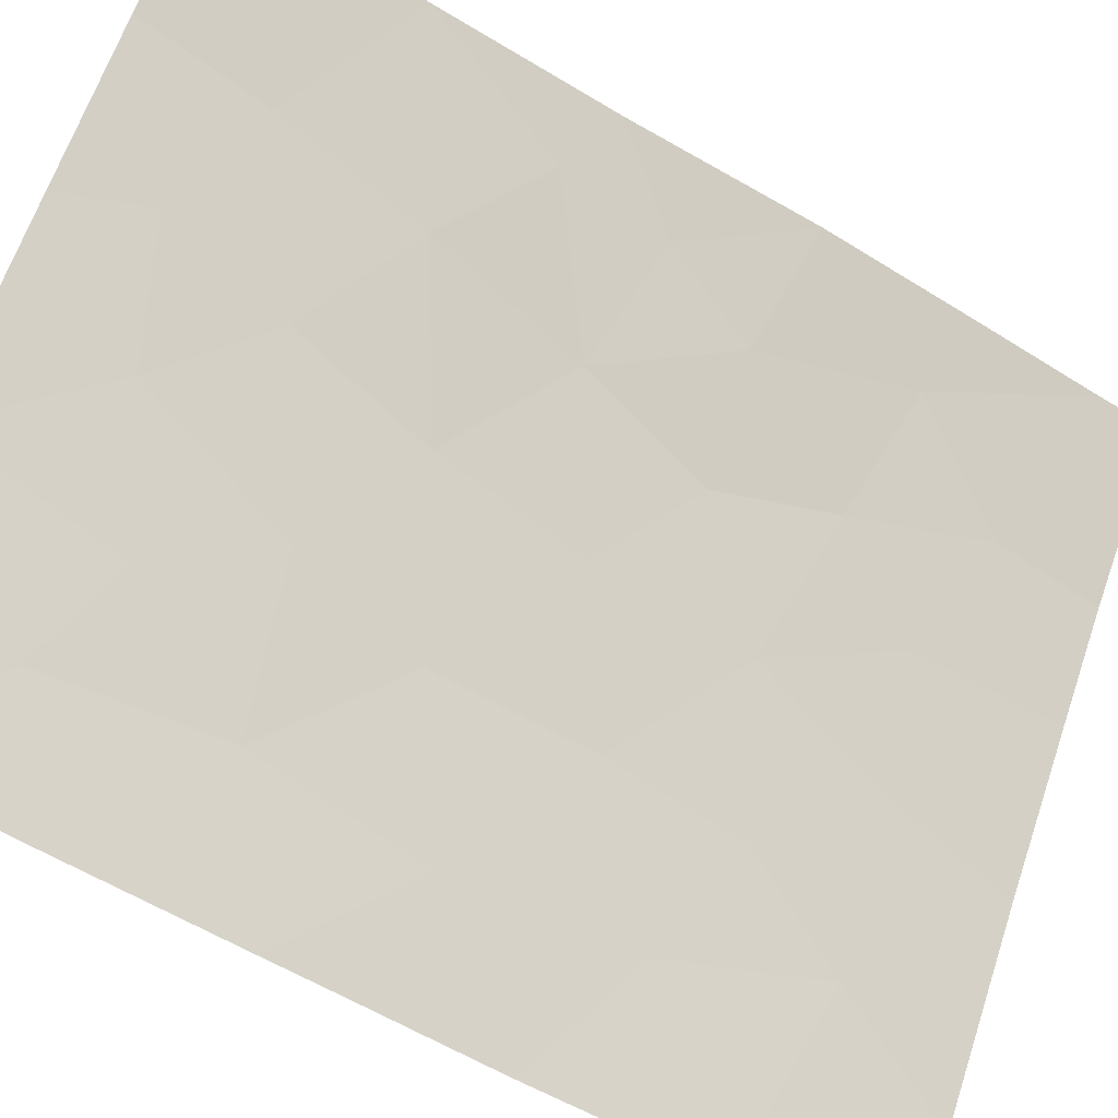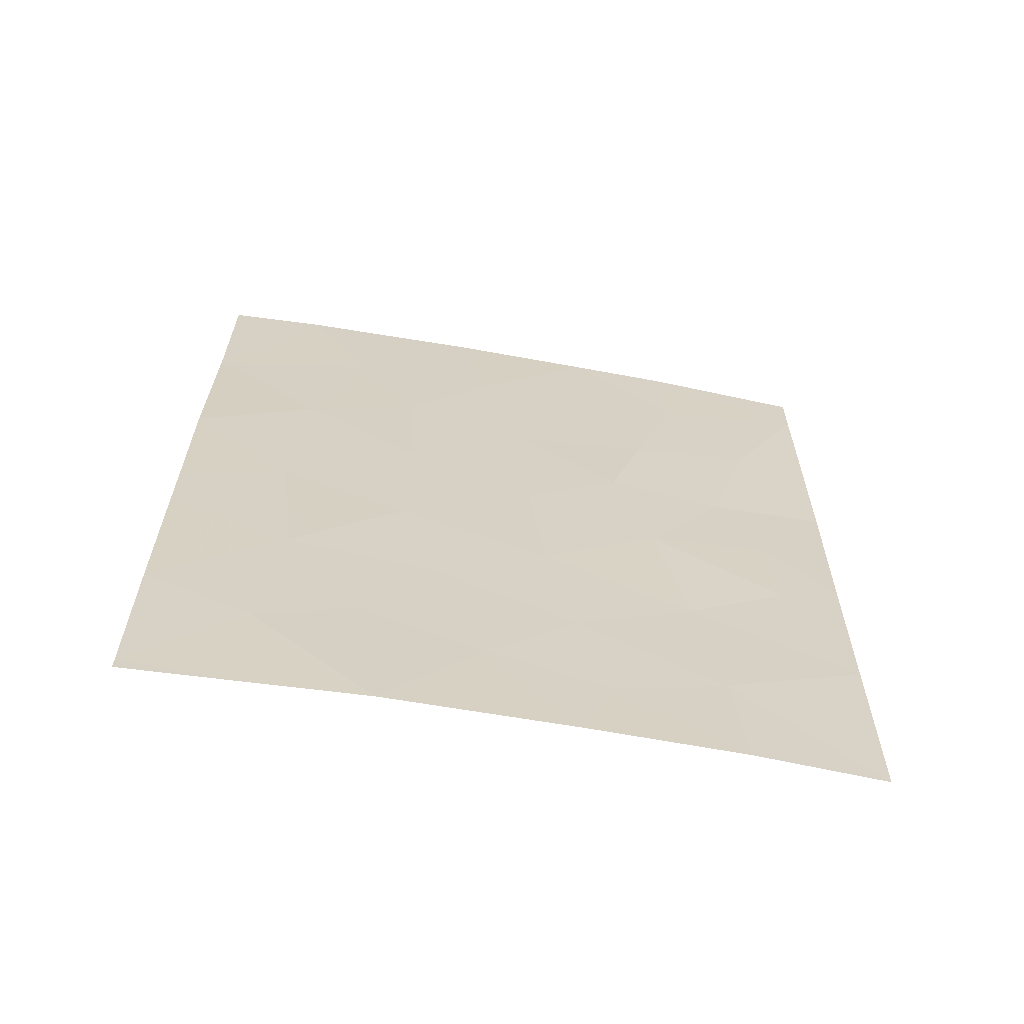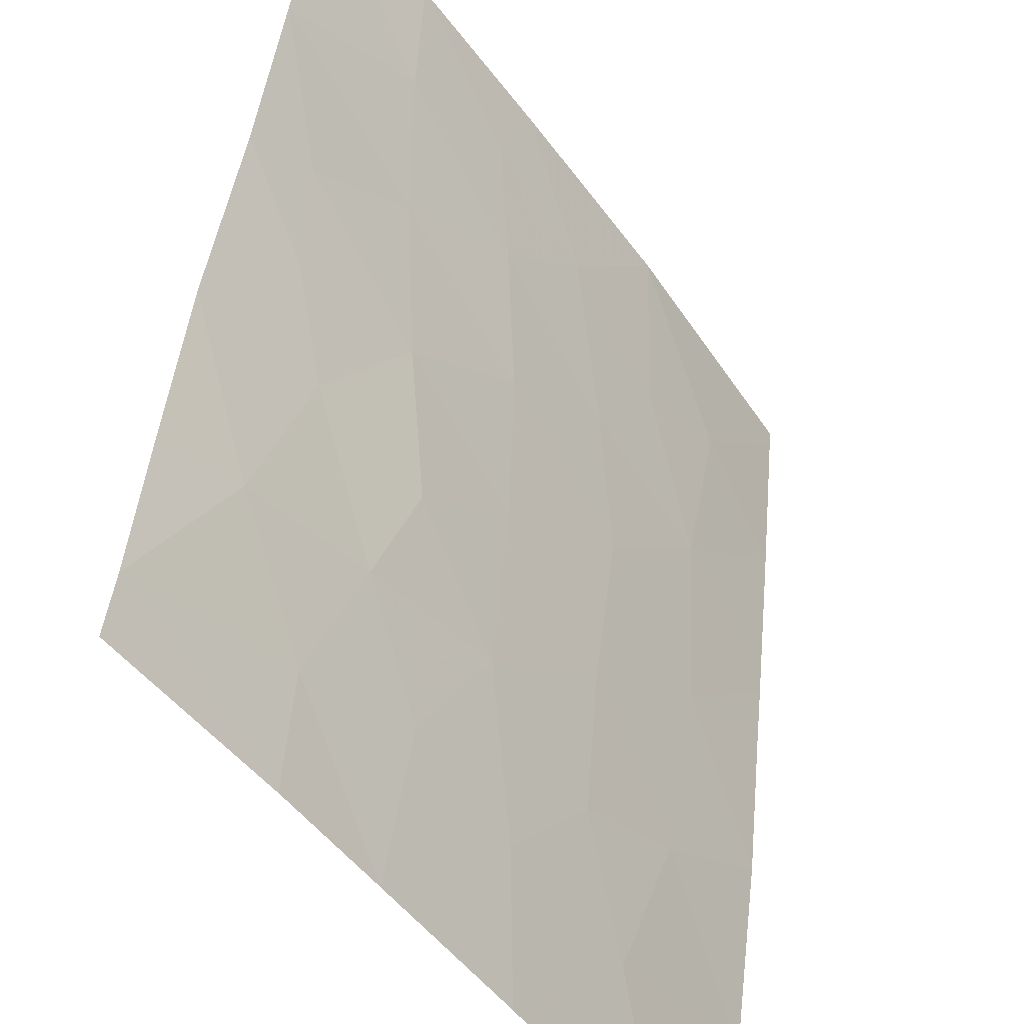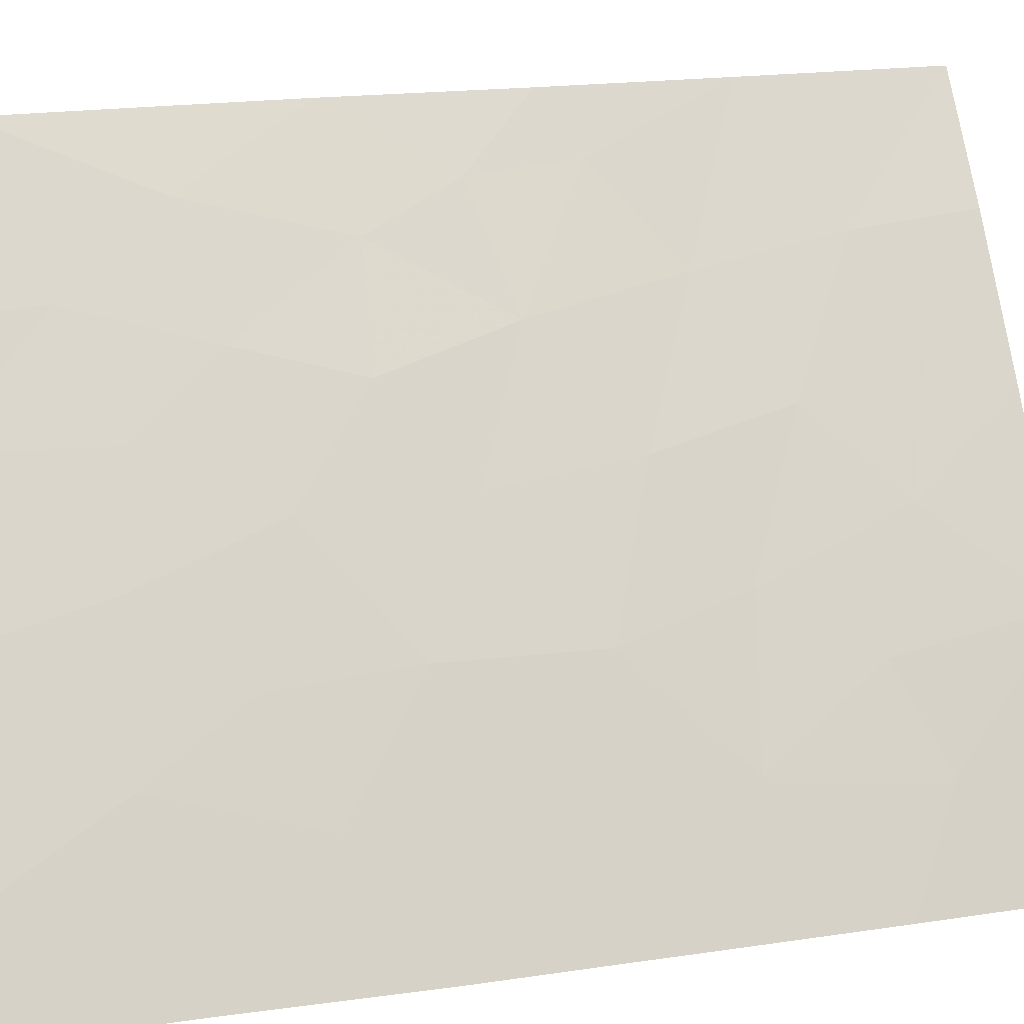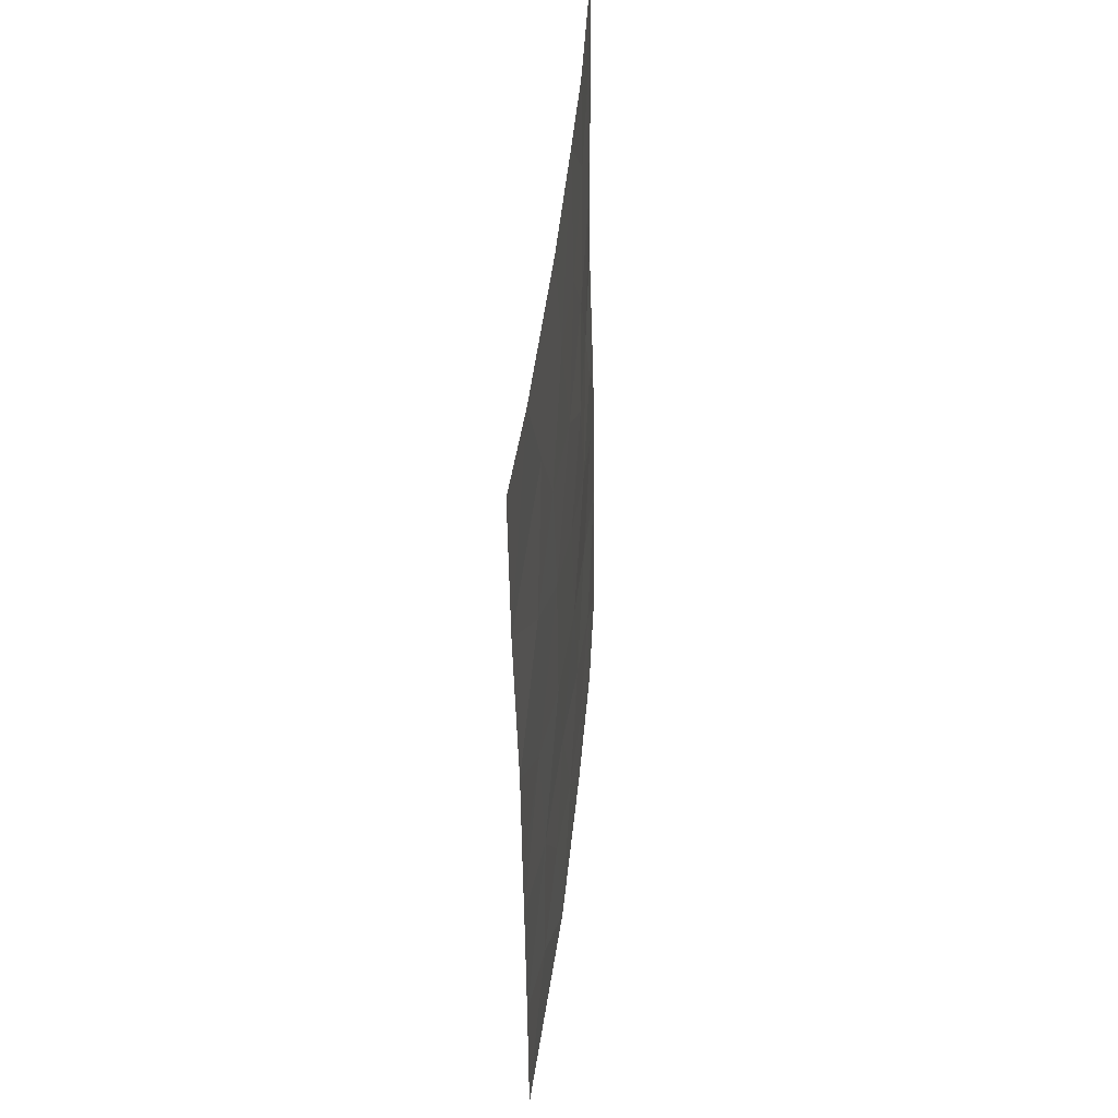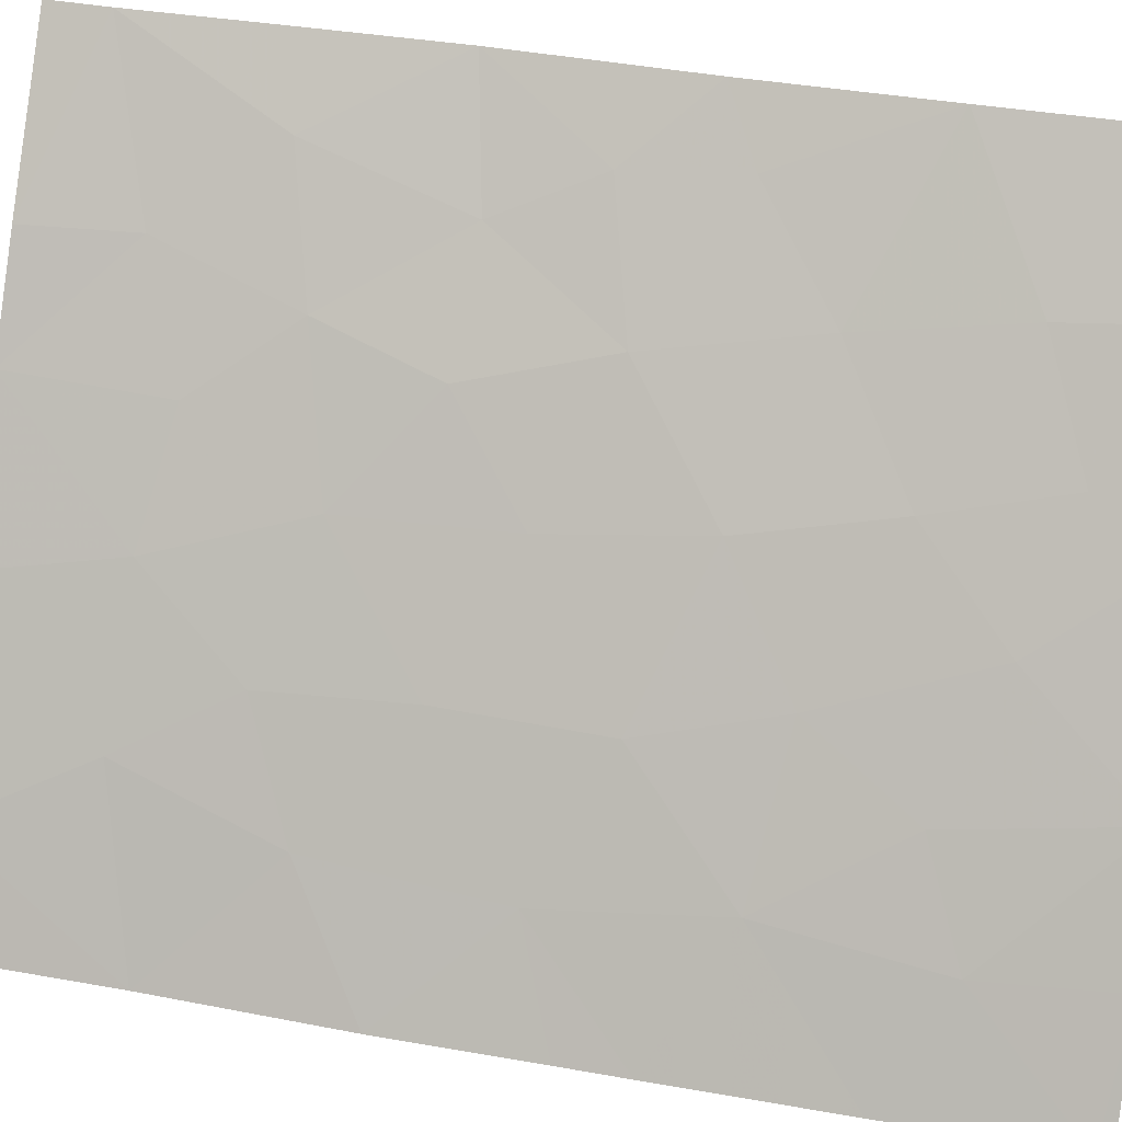
<metadata>
{"format":"obj","ext":"obj","renderer":"f3d","projection":"perspective","resolution":1024,"background":"white","views":[{"elev":-56.1,"azim":-123.9,"up":"+Y"},{"elev":-63.0,"azim":114.7,"up":"+Z"},{"elev":43.4,"azim":5.0,"up":"+Y"},{"elev":20.0,"azim":74.1,"up":"+Y"},{"elev":46.6,"azim":40.7,"up":"+Z"},{"elev":36.4,"azim":102.5,"up":"+Y"}]}
</metadata>
<code>
v 62.54 30.86 38
v 62.62 30.72 38.18
v 62.62 30.72 38
v 62.49 30.72 47.84
v 62.46 30.72 50
v 61.72 31.89 50
v 56.89 38.72 45.46
v 57.94 37.39 45.19
v 59.74 34.92 46.4
v 60.77 33.4 46.97
v 57.56 37.88 47.19
v 57.55 38 42.55
v 59.16 35.91 39.04
v 59.39 35.54 40.63
v 60.8 33.47 43.16
v 61.67 32.19 41.79
v 60.13 34.53 39.51
v 59.08 35.7 50
v 58.21 36.96 48.59
v 59.17 35.66 48.02
v 58.19 37.29 38
v 61.83 31.97 39.62
v 60.92 33.43 38
v 58.94 36.09 45.31
v 58.61 36.48 46.81
v 62.6 30.72 42.64
v 60.27 34.02 50
v 62.61 30.72 40.37
v 61.23 32.67 48.37
v 59.44 35.55 38
v 56.87 38.72 47.54
v 56.86 38.72 49.24
v 56.84 38.72 50
v 58.23 36.9 50
v 57.05 38.72 40.62
v 57 38.72 42.97
v 57.09 38.72 38
v 61.63 32.12 46.34
v 59.62 35.19 42.43
v 58.66 36.52 43.58
v 62.59 30.72 43.47
v 60.74 33.51 45.17
v 62.57 30.72 45.39
v 60.1 34.35 48.3
v 60.53 33.87 41.51
v 61.07 33.12 40.15
v 61.77 32.07 38
v 59.73 34.99 44.33
v 58.4 36.86 41.56
v 61.77 31.97 43.97
v 58.25 37.15 39.63
v 57.6 37.9 43.95
f 2 1 3
f 4 5 6
f 8 25 11
f 7 36 52
f 18 34 19
f 19 25 20
f 13 51 21
f 21 30 13
f 1 2 47
f 8 24 25
f 25 24 9
f 13 14 51
f 44 18 20
f 2 28 22
f 22 47 2
f 29 6 27
f 32 31 11
f 19 32 11
f 34 32 19
f 32 34 33
f 21 51 37
f 4 6 29
f 18 19 20
f 13 17 14
f 38 10 42
f 29 27 44
f 44 10 29
f 24 8 40
f 8 52 40
f 42 50 38
f 25 19 11
f 28 26 16
f 46 22 16
f 36 35 12
f 40 12 49
f 24 40 48
f 27 18 44
f 31 7 11
f 7 8 11
f 45 39 14
f 23 17 30
f 43 4 38
f 44 20 9
f 45 14 17
f 44 9 10
f 16 45 46
f 46 45 17
f 47 22 23
f 24 48 9
f 42 9 48
f 23 46 17
f 4 29 38
f 51 35 37
f 50 42 15
f 15 48 39
f 9 42 10
f 35 49 12
f 49 14 39
f 26 41 50
f 50 41 43
f 50 15 16
f 50 43 38
f 22 46 23
f 15 42 48
f 40 49 39
f 48 40 39
f 15 39 45
f 51 49 35
f 51 14 49
f 20 25 9
f 38 29 10
f 17 13 30
f 45 16 15
f 50 16 26
f 22 28 16
f 12 52 36
f 7 52 8
f 52 12 40

</code>
